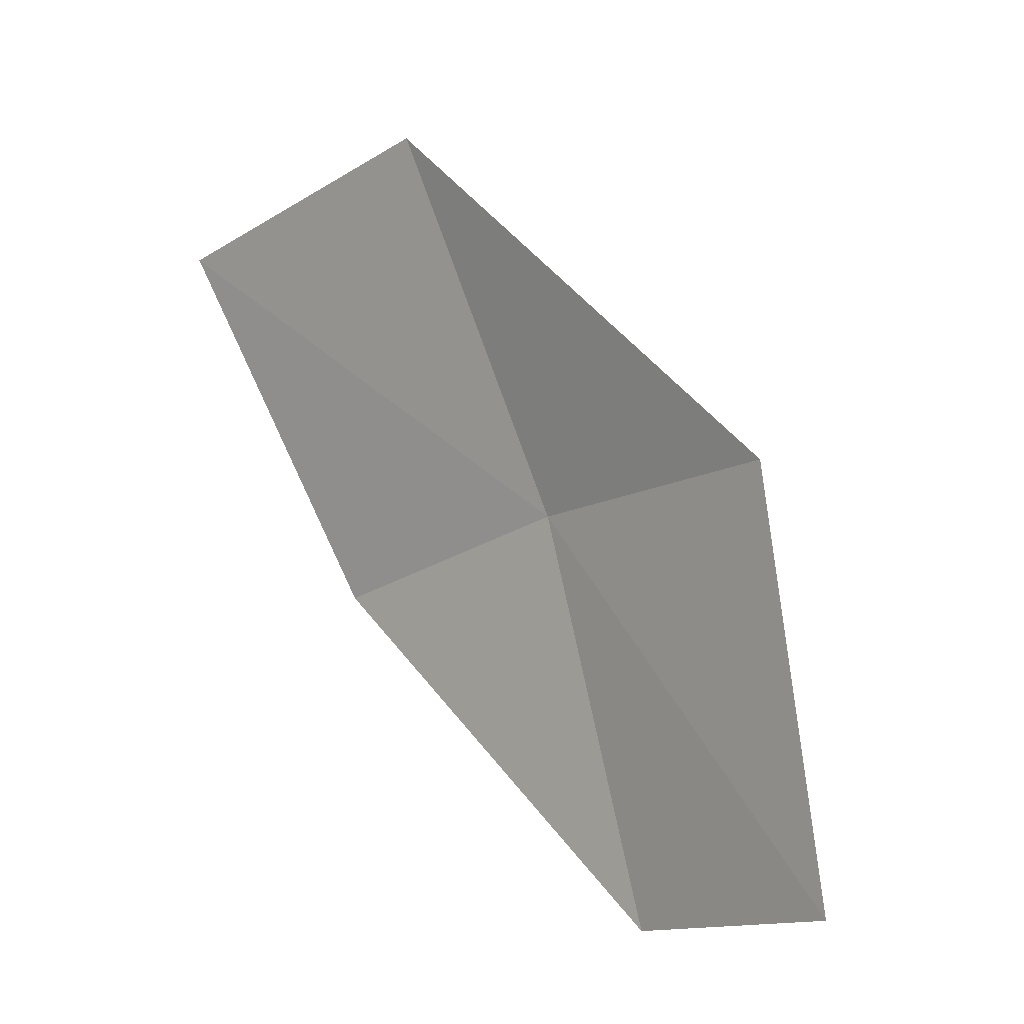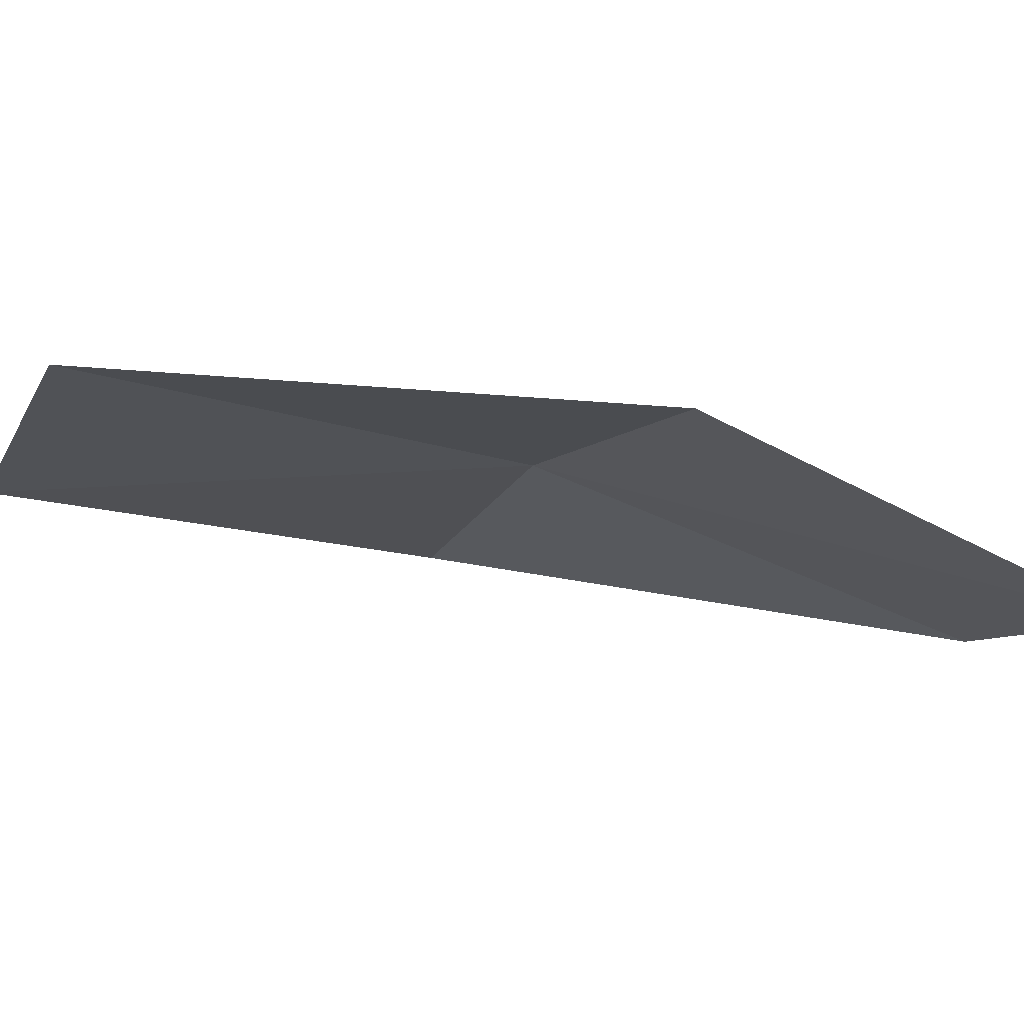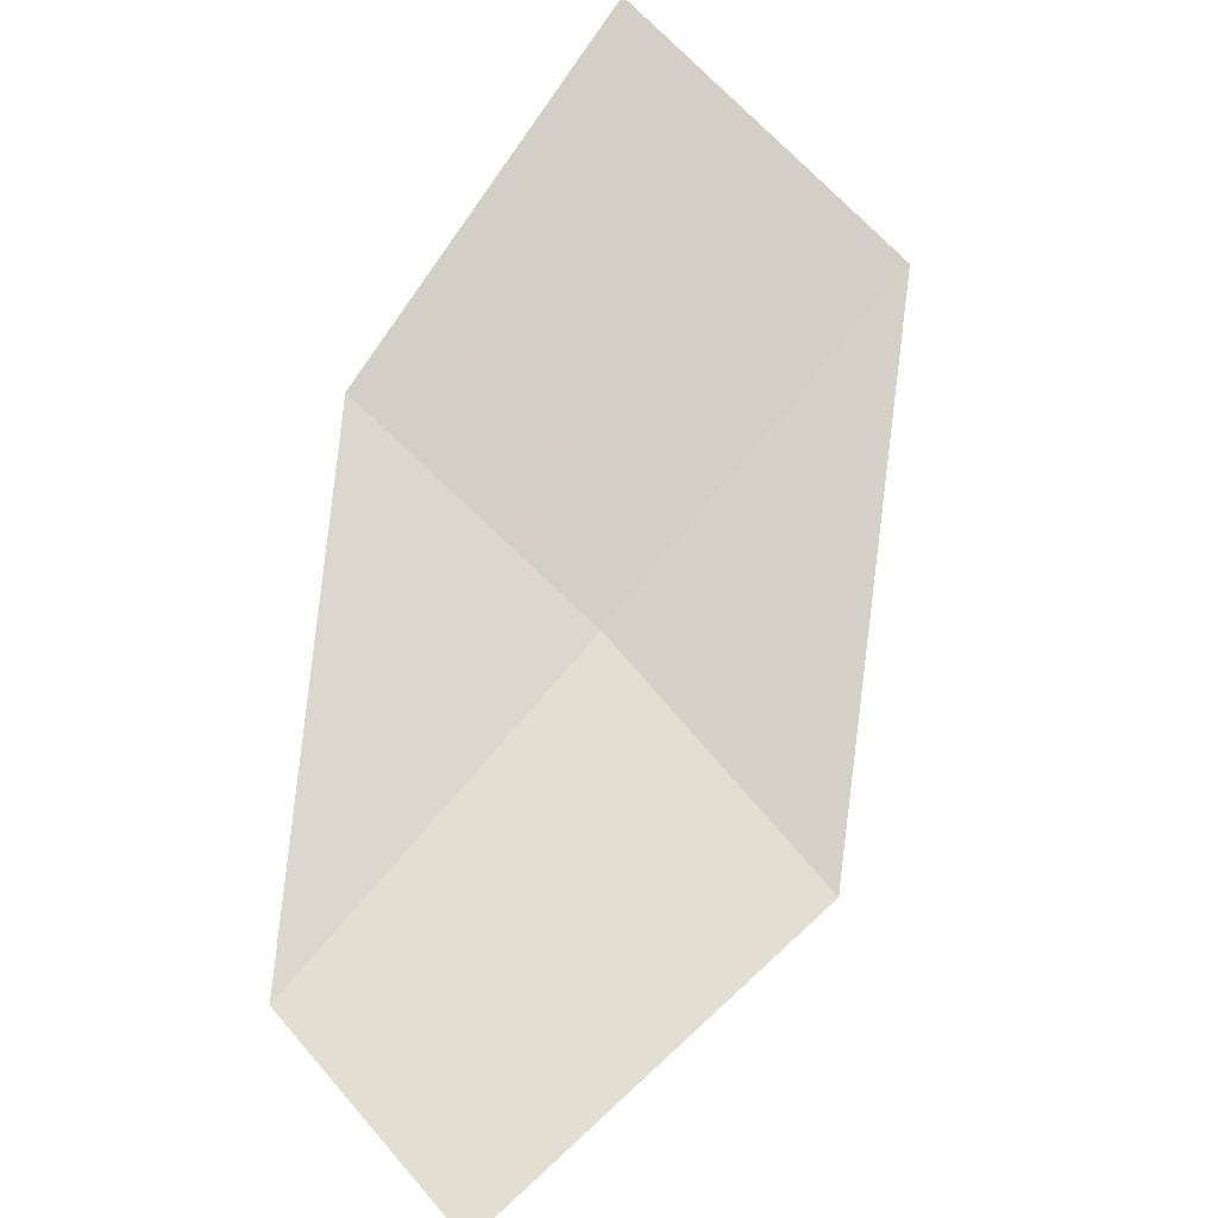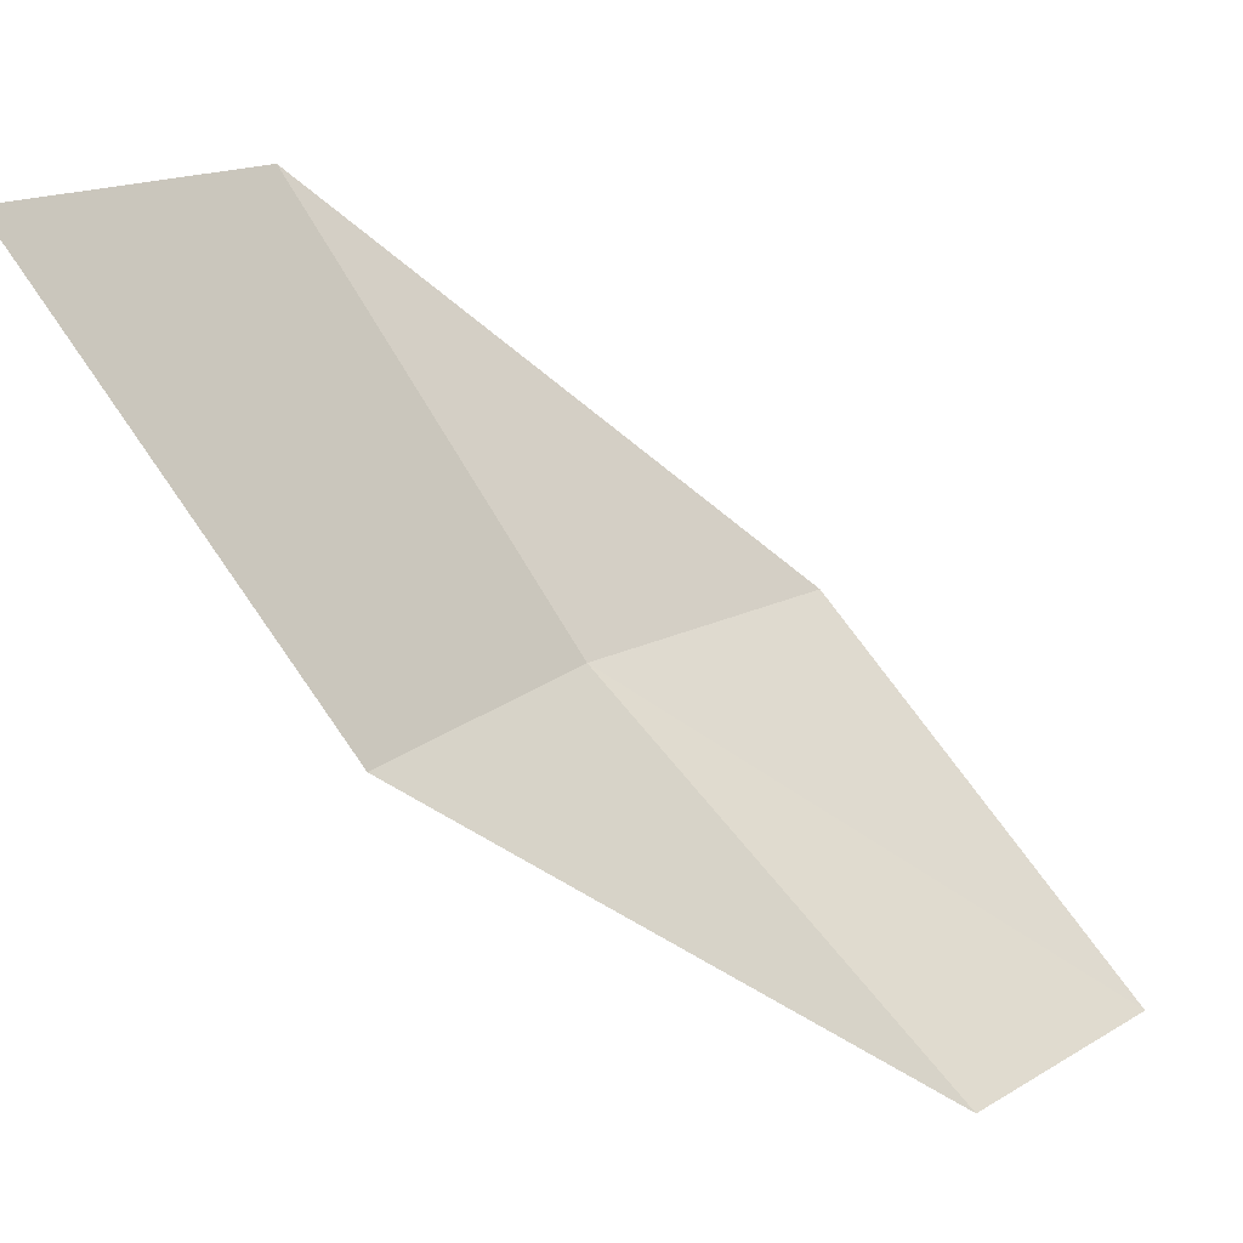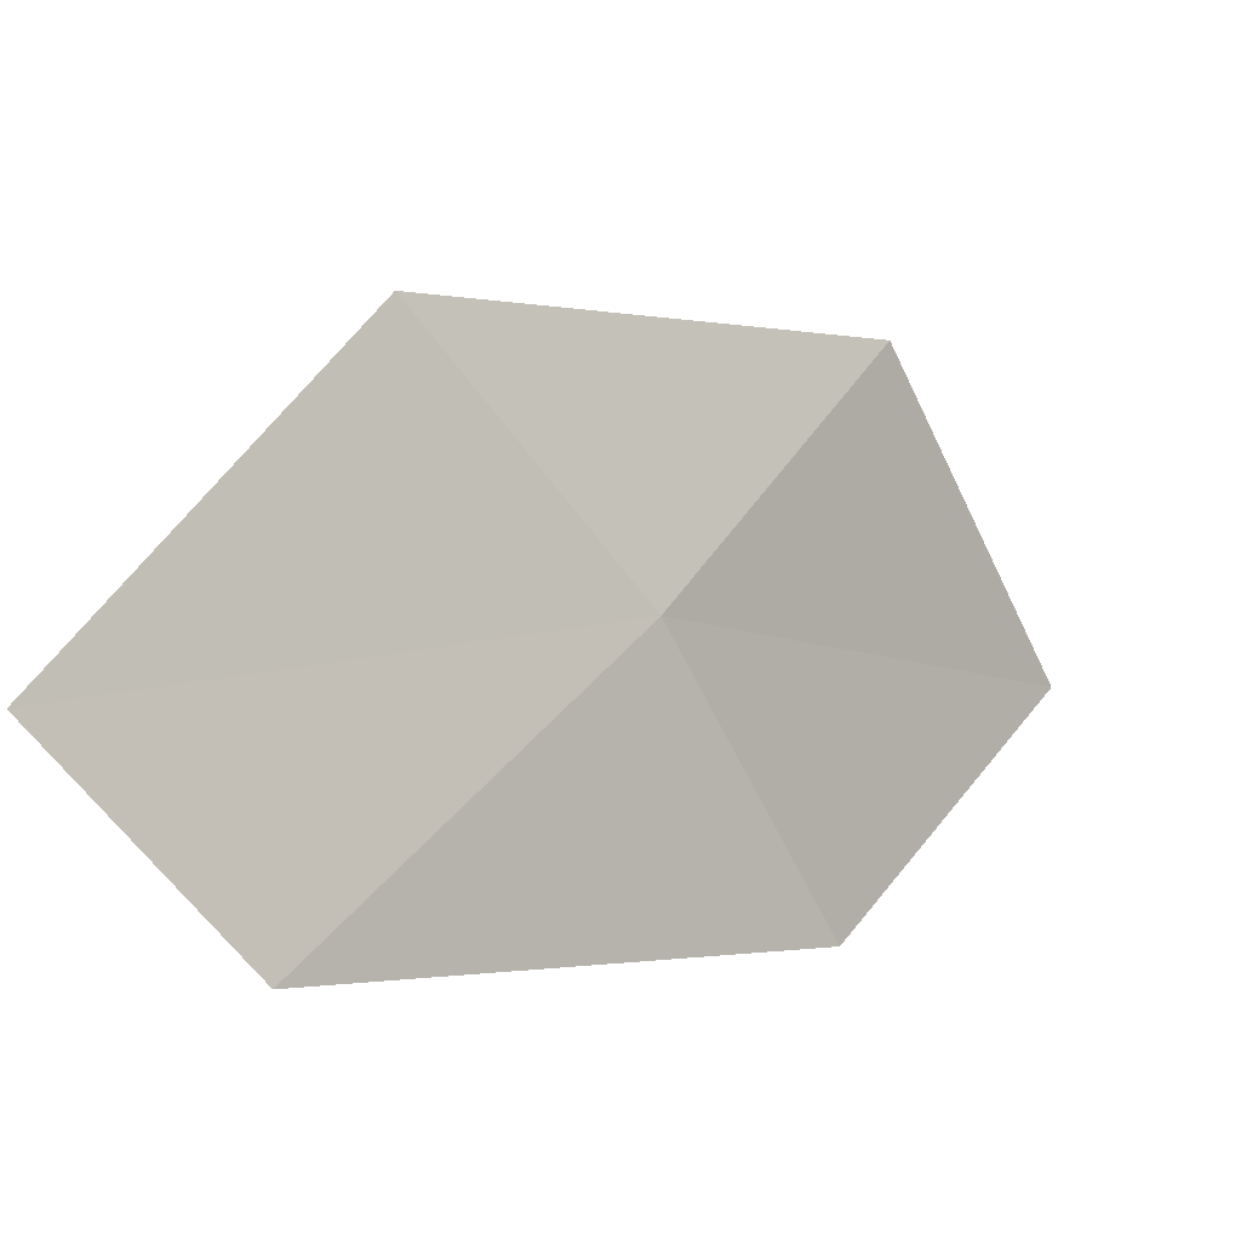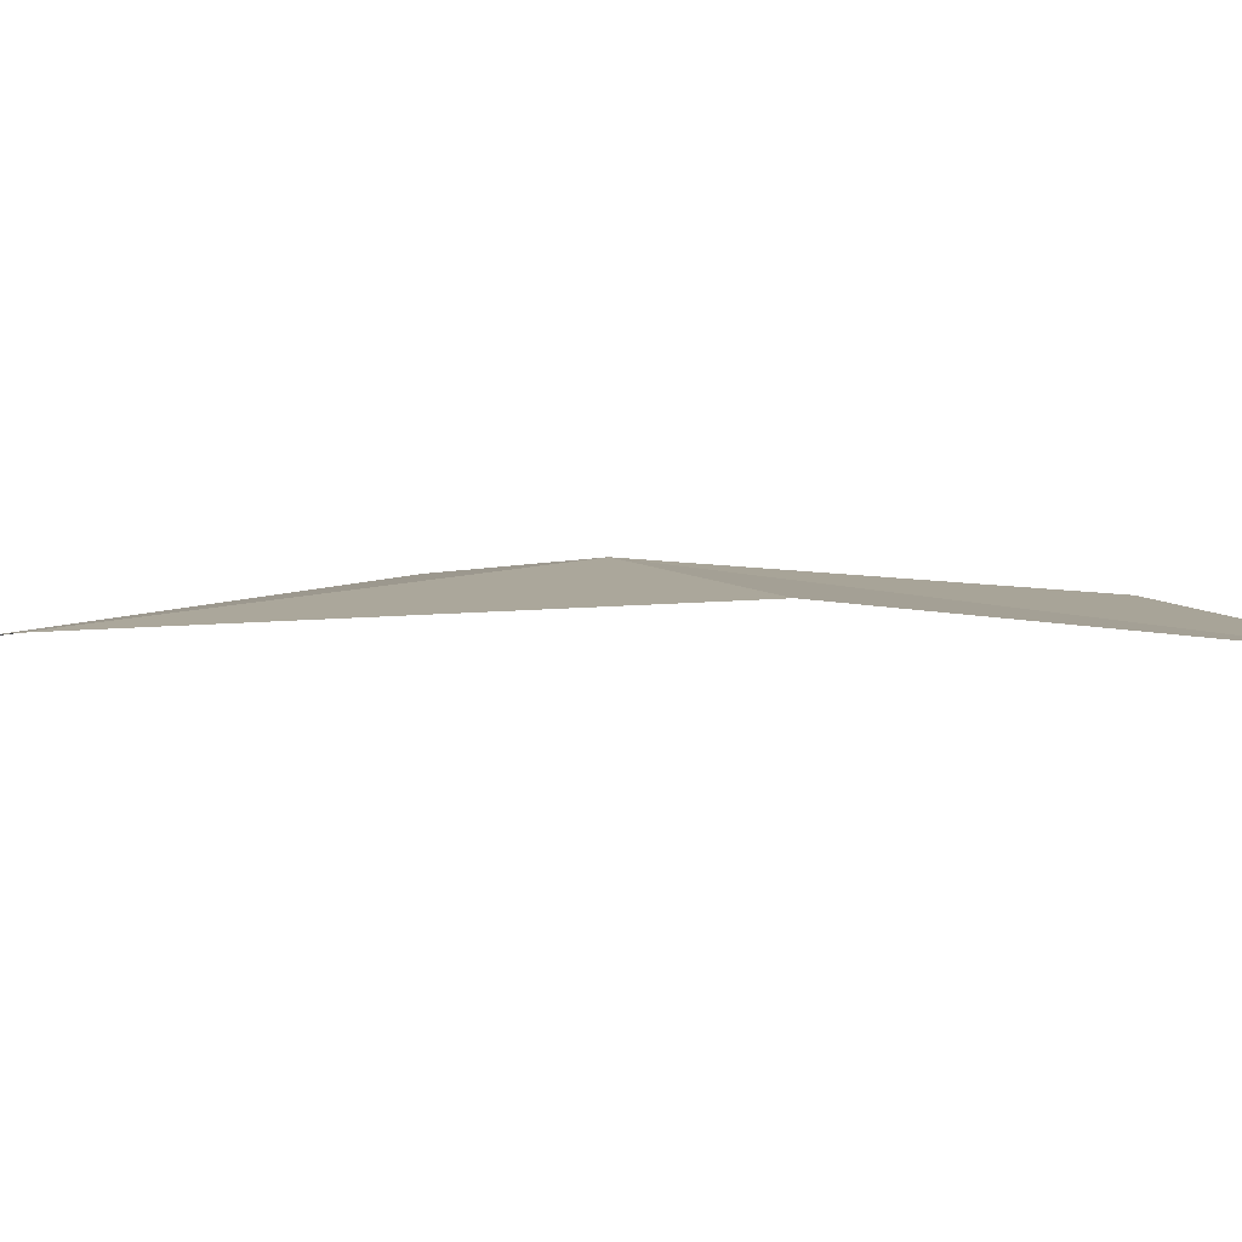
<metadata>
{"format":"obj","ext":"obj","renderer":"f3d","projection":"perspective","resolution":1024,"background":"white","views":[{"elev":-63.3,"azim":-45.5,"up":"+Y"},{"elev":52.0,"azim":-33.6,"up":"+Z"},{"elev":-54.8,"azim":-119.6,"up":"+Y"},{"elev":-69.7,"azim":-91.5,"up":"+Z"},{"elev":16.8,"azim":82.5,"up":"+Z"},{"elev":-67.4,"azim":133.8,"up":"+Z"}]}
</metadata>
<code>
v 2.846 3.424 1.975
v 2.852 3.415 1.976
v 2.846 3.42 1.981
v 2.838 3.429 1.978
v 2.838 3.433 1.971
v 2.852 3.418 1.972
v 2.845 3.427 1.969
f 1 3 2
f 1 5 4
f 1 6 7
f 1 7 5
f 1 4 3
f 1 2 6

</code>
